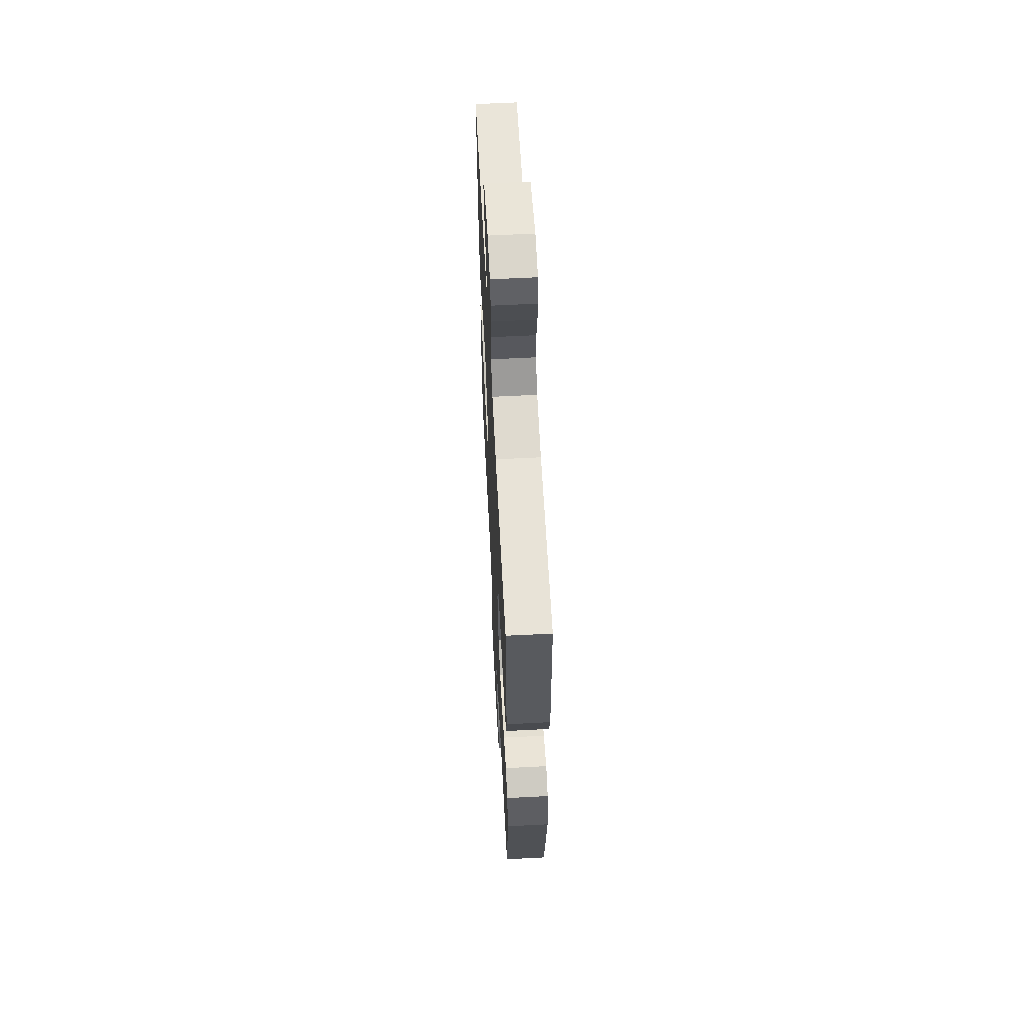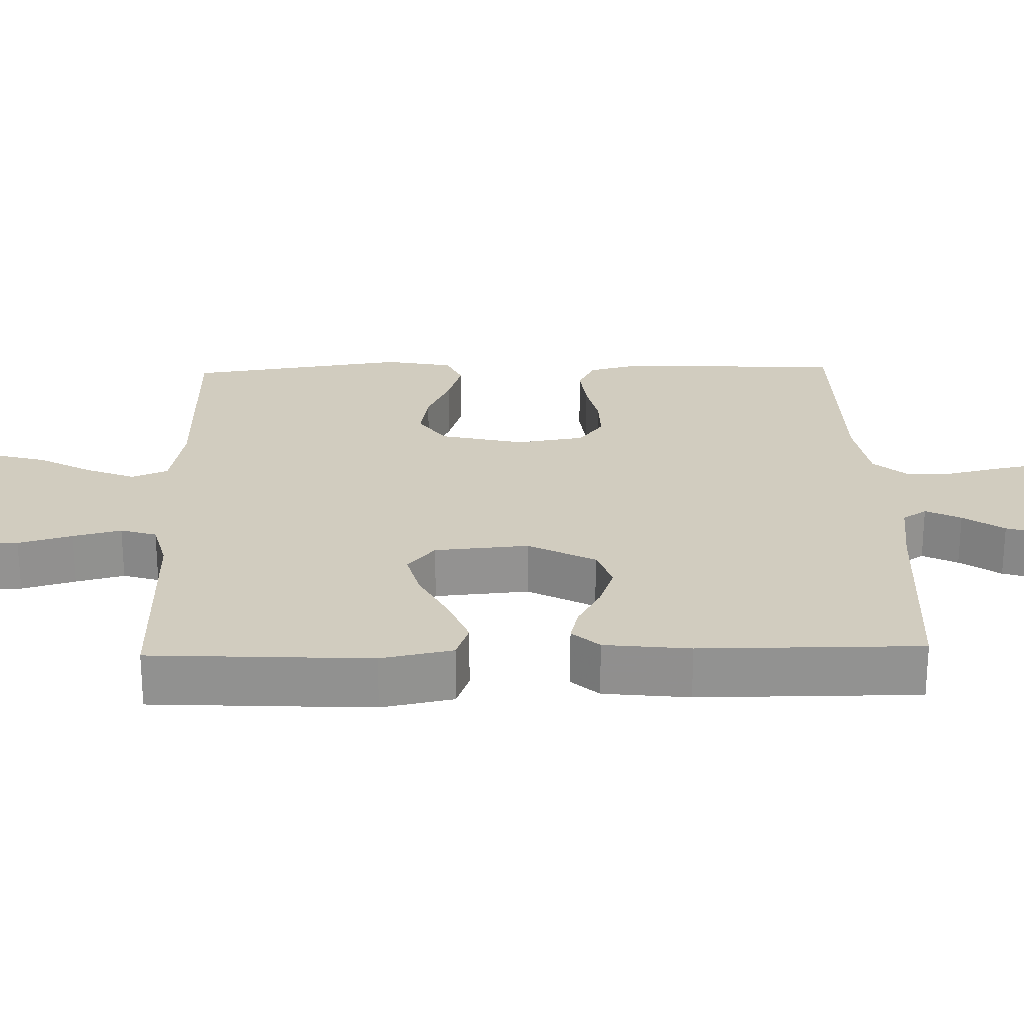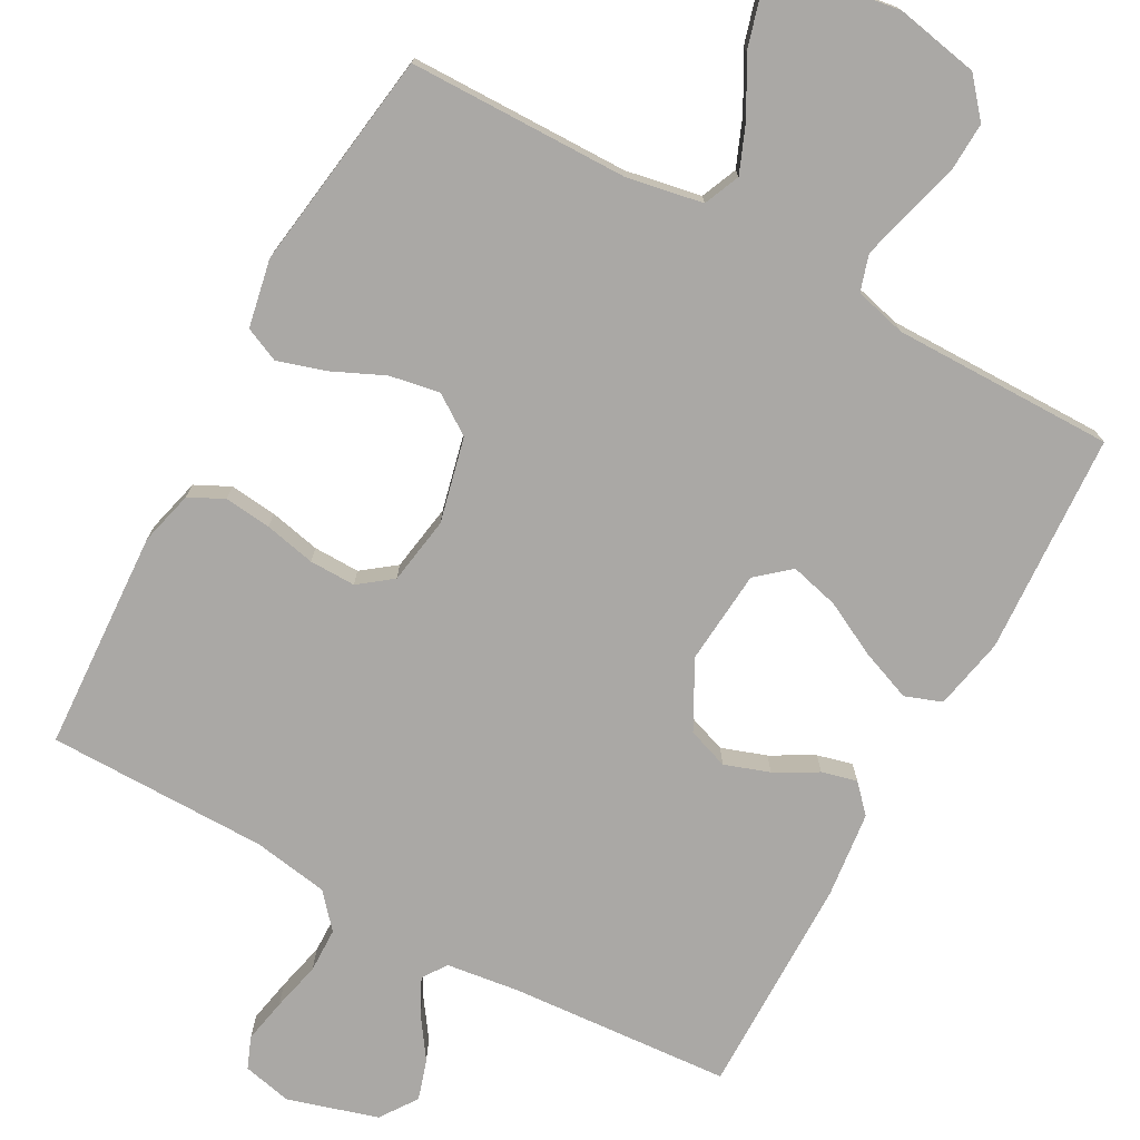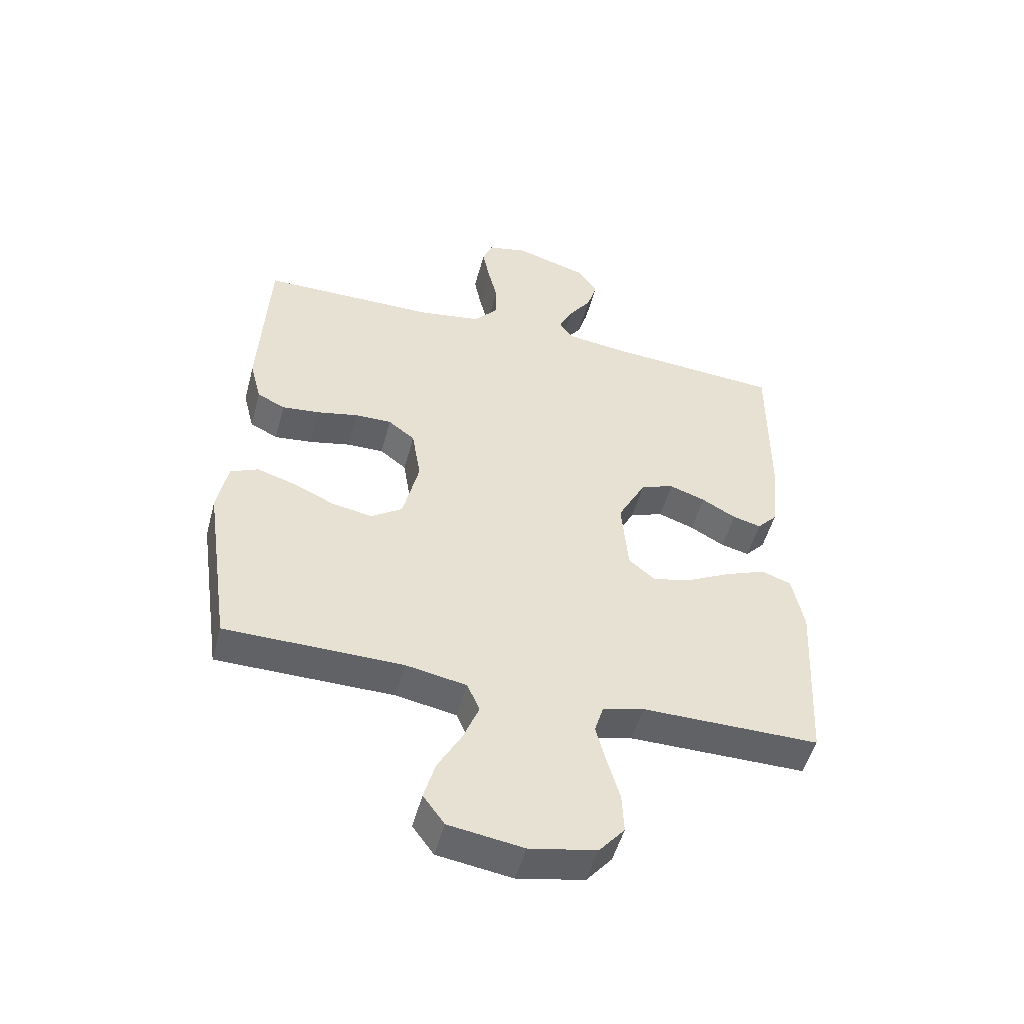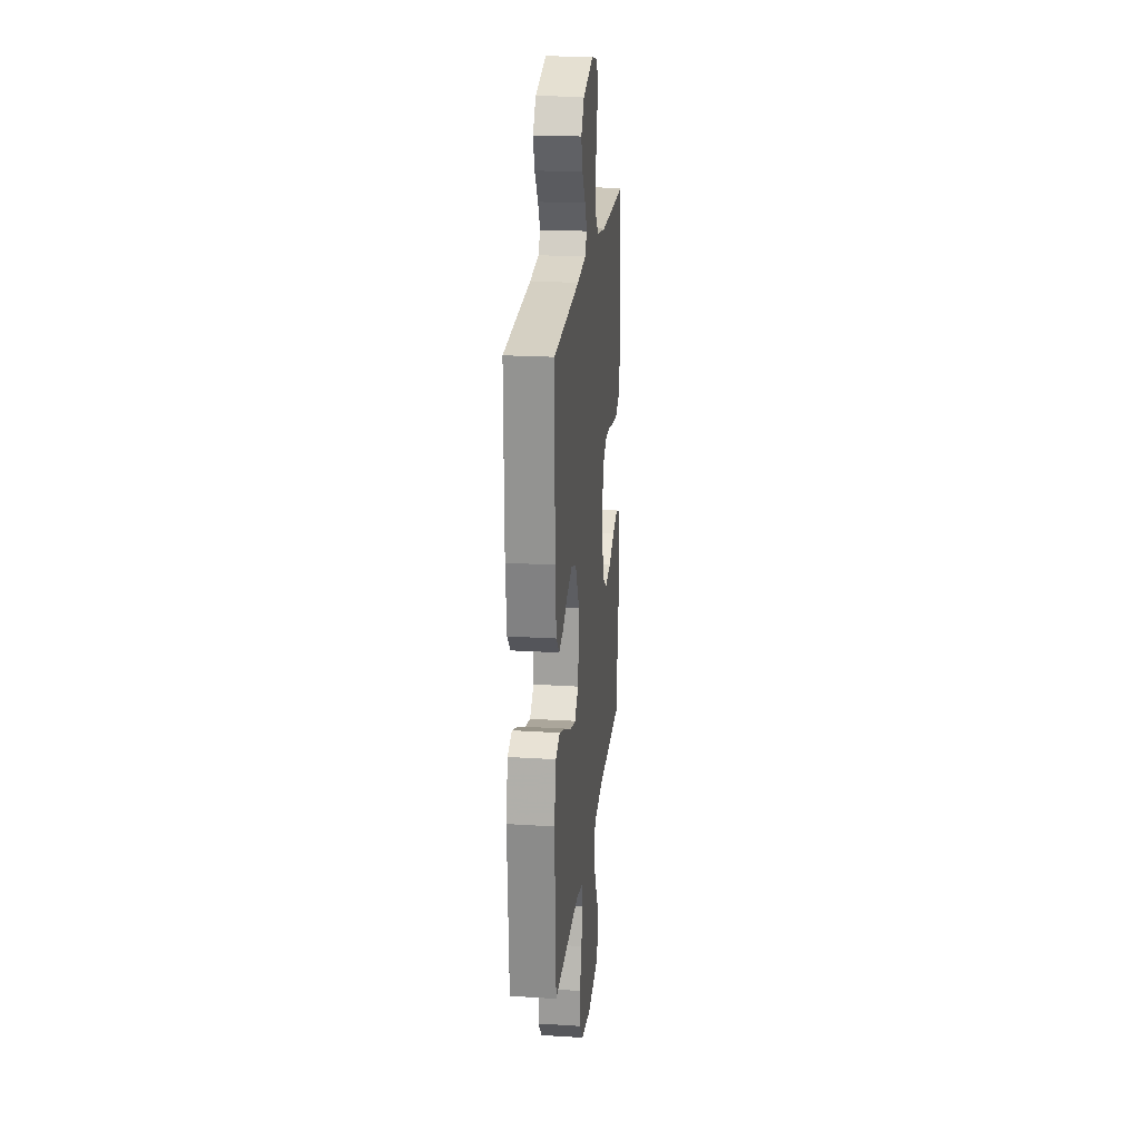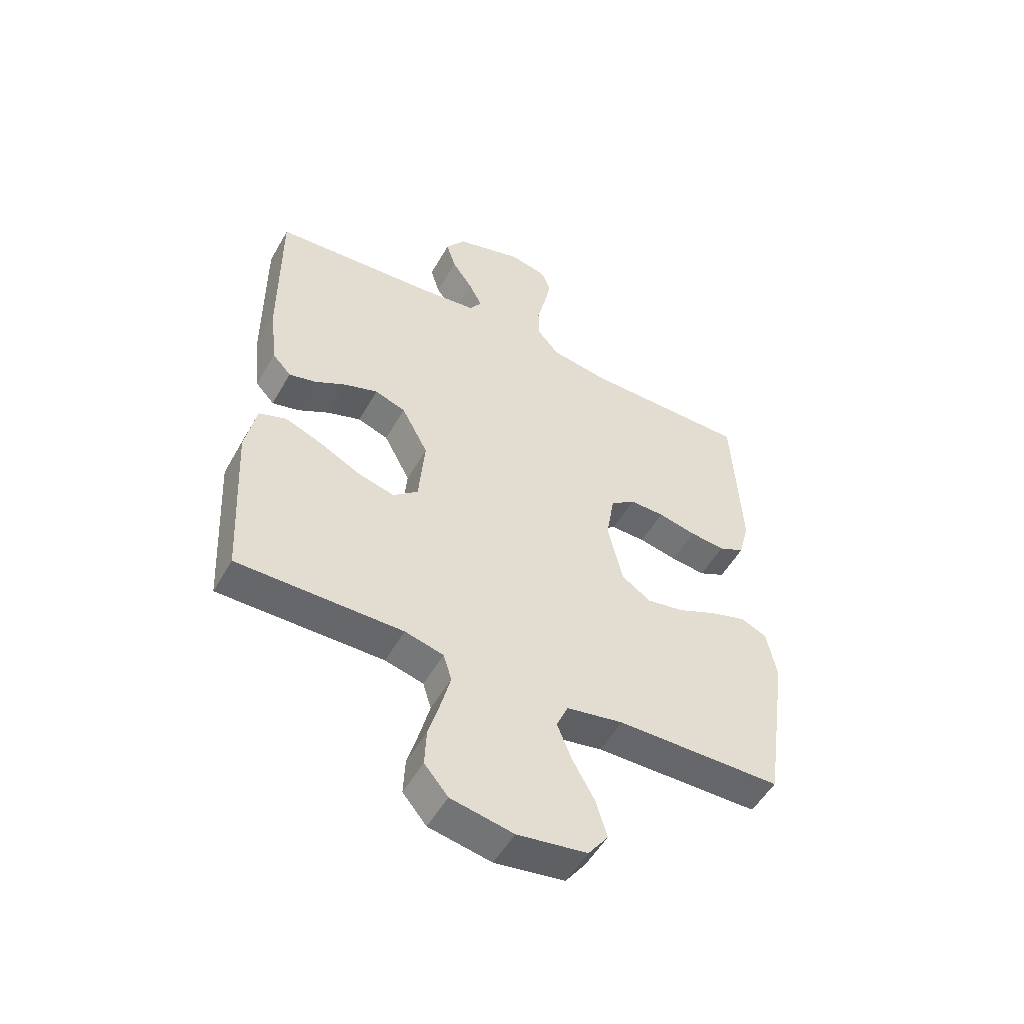
<metadata>
{"format":"obj","ext":"obj","renderer":"f3d","projection":"perspective","resolution":1024,"background":"white","views":[{"elev":61.6,"azim":87.0,"up":"+Z"},{"elev":23.9,"azim":-91.5,"up":"+Y"},{"elev":-75.2,"azim":151.4,"up":"+Y"},{"elev":-50.6,"azim":165.1,"up":"+Z"},{"elev":22.2,"azim":-83.8,"up":"+Z"},{"elev":-52.2,"azim":-29.0,"up":"+Z"}]}
</metadata>
<code>
v -0.5 0.07 0.5
v -0.2 0.07 0.521
v -0.1 0.07 0.534
v -0.078 0.07 0.567
v -0.102 0.07 0.615
v -0.14 0.07 0.67
v -0.157 0.07 0.725
v -0.122 0.07 0.775
v 0 0.07 0.811
v 0.067 0.07 0.796
v 0.084 0.07 0.753
v 0.072 0.07 0.693
v 0.056 0.07 0.626
v 0.057 0.07 0.565
v 0.097 0.07 0.519
v 0.2 0.07 0.502
v 0.5 0.07 0.5
v 0.516 0.07 0.2
v 0.497 0.07 0.126
v 0.45 0.07 0.103
v 0.386 0.07 0.11
v 0.317 0.07 0.125
v 0.254 0.07 0.126
v 0.209 0.07 0.092
v 0.194 0.07 0
v 0.221 0.07 -0.115
v 0.274 0.07 -0.151
v 0.342 0.07 -0.139
v 0.413 0.07 -0.107
v 0.478 0.07 -0.087
v 0.525 0.07 -0.108
v 0.543 0.07 -0.2
v 0.5 0.07 -0.5
v 0.2 0.07 -0.503
v 0.097 0.07 -0.522
v 0.076 0.07 -0.571
v 0.103 0.07 -0.638
v 0.143 0.07 -0.71
v 0.162 0.07 -0.777
v 0.126 0.07 -0.826
v 0 0.07 -0.845
v -0.113 0.07 -0.823
v -0.156 0.07 -0.772
v -0.153 0.07 -0.705
v -0.132 0.07 -0.632
v -0.115 0.07 -0.566
v -0.13 0.07 -0.517
v -0.2 0.07 -0.499
v -0.5 0.07 -0.5
v -0.516 0.07 -0.2
v -0.496 0.07 -0.102
v -0.446 0.07 -0.084
v -0.377 0.07 -0.111
v -0.303 0.07 -0.149
v -0.237 0.07 -0.166
v -0.192 0.07 -0.128
v -0.181 0.07 0
v -0.229 0.07 0.091
v -0.285 0.07 0.111
v -0.346 0.07 0.09
v -0.404 0.07 0.058
v -0.452 0.07 0.046
v -0.486 0.07 0.083
v -0.499 0.07 0.2
v -0.5 0 0.5
v -0.2 0 0.521
v -0.1 0 0.534
v -0.078 0 0.567
v -0.102 0 0.615
v -0.14 0 0.67
v -0.157 0 0.725
v -0.122 0 0.775
v 0 0 0.811
v 0.067 0 0.796
v 0.084 0 0.753
v 0.072 0 0.693
v 0.056 0 0.626
v 0.057 0 0.565
v 0.097 0 0.519
v 0.2 0 0.502
v 0.5 0 0.5
v 0.516 0 0.2
v 0.497 0 0.126
v 0.45 0 0.103
v 0.386 0 0.11
v 0.317 0 0.125
v 0.254 0 0.126
v 0.209 0 0.092
v 0.194 0 0
v 0.221 0 -0.115
v 0.274 0 -0.151
v 0.342 0 -0.139
v 0.413 0 -0.107
v 0.478 0 -0.087
v 0.525 0 -0.108
v 0.543 0 -0.2
v 0.5 0 -0.5
v 0.2 0 -0.503
v 0.097 0 -0.522
v 0.076 0 -0.571
v 0.103 0 -0.638
v 0.143 0 -0.71
v 0.162 0 -0.777
v 0.126 0 -0.826
v 0 0 -0.845
v -0.113 0 -0.823
v -0.156 0 -0.772
v -0.153 0 -0.705
v -0.132 0 -0.632
v -0.115 0 -0.566
v -0.13 0 -0.517
v -0.2 0 -0.499
v -0.5 0 -0.5
v -0.516 0 -0.2
v -0.496 0 -0.102
v -0.446 0 -0.084
v -0.377 0 -0.111
v -0.303 0 -0.149
v -0.237 0 -0.166
v -0.192 0 -0.128
v -0.181 0 0
v -0.229 0 0.091
v -0.285 0 0.111
v -0.346 0 0.09
v -0.404 0 0.058
v -0.452 0 0.046
v -0.486 0 0.083
v -0.499 0 0.2
f 64 1 2
f 63 64 2
f 62 63 2
f 61 62 2
f 60 61 2
f 59 60 2 3
f 58 59 3 4
f 57 58 4
f 56 57 4
f 52 53 54
f 51 52 54
f 50 51 54
f 49 50 54
f 48 49 54
f 47 48 54 55
f 46 47 55 56
f 43 44 45
f 42 43 45
f 41 42 45
f 40 41 45
f 39 40 45
f 38 39 45
f 37 38 45
f 36 37 45 46
f 46 56 4
f 36 46 4
f 35 36 4
f 32 33 34
f 31 32 34
f 30 31 34
f 29 30 34
f 28 29 34
f 27 28 34 35
f 20 21 22
f 19 20 22
f 18 19 22
f 17 18 22
f 16 17 22
f 15 16 22 23
f 14 15 23 24
f 11 12 13
f 10 11 13
f 9 10 13
f 8 9 13
f 7 8 13
f 6 7 13
f 5 6 13
f 4 5 13 14
f 14 24 25
f 4 14 25
f 35 4 25
f 35 25 26
f 26 27 35
f 66 65 128
f 66 128 127
f 66 127 126
f 66 126 125
f 66 125 124
f 67 66 124 123
f 68 67 123 122
f 68 122 121
f 68 121 120
f 118 117 116
f 118 116 115
f 118 115 114
f 118 114 113
f 118 113 112
f 119 118 112 111
f 120 119 111 110
f 109 108 107
f 109 107 106
f 109 106 105
f 109 105 104
f 109 104 103
f 109 103 102
f 109 102 101
f 110 109 101 100
f 68 120 110
f 68 110 100
f 68 100 99
f 98 97 96
f 98 96 95
f 98 95 94
f 98 94 93
f 98 93 92
f 99 98 92 91
f 86 85 84
f 86 84 83
f 86 83 82
f 86 82 81
f 86 81 80
f 87 86 80 79
f 88 87 79 78
f 77 76 75
f 77 75 74
f 77 74 73
f 77 73 72
f 77 72 71
f 77 71 70
f 77 70 69
f 78 77 69 68
f 89 88 78
f 89 78 68
f 89 68 99
f 90 89 99
f 99 91 90
f 1 65 66 2
f 2 66 67 3
f 3 67 68 4
f 4 68 69 5
f 5 69 70 6
f 6 70 71 7
f 7 71 72 8
f 8 72 73 9
f 9 73 74 10
f 10 74 75 11
f 11 75 76 12
f 12 76 77 13
f 13 77 78 14
f 14 78 79 15
f 15 79 80 16
f 16 80 81 17
f 17 81 82 18
f 18 82 83 19
f 19 83 84 20
f 20 84 85 21
f 21 85 86 22
f 22 86 87 23
f 23 87 88 24
f 24 88 89 25
f 25 89 90 26
f 26 90 91 27
f 27 91 92 28
f 28 92 93 29
f 29 93 94 30
f 30 94 95 31
f 31 95 96 32
f 32 96 97 33
f 33 97 98 34
f 34 98 99 35
f 35 99 100 36
f 36 100 101 37
f 37 101 102 38
f 38 102 103 39
f 39 103 104 40
f 40 104 105 41
f 41 105 106 42
f 42 106 107 43
f 43 107 108 44
f 44 108 109 45
f 45 109 110 46
f 46 110 111 47
f 47 111 112 48
f 48 112 113 49
f 49 113 114 50
f 50 114 115 51
f 51 115 116 52
f 52 116 117 53
f 53 117 118 54
f 54 118 119 55
f 55 119 120 56
f 56 120 121 57
f 57 121 122 58
f 58 122 123 59
f 59 123 124 60
f 60 124 125 61
f 61 125 126 62
f 62 126 127 63
f 63 127 128 64
f 64 128 65 1

</code>
